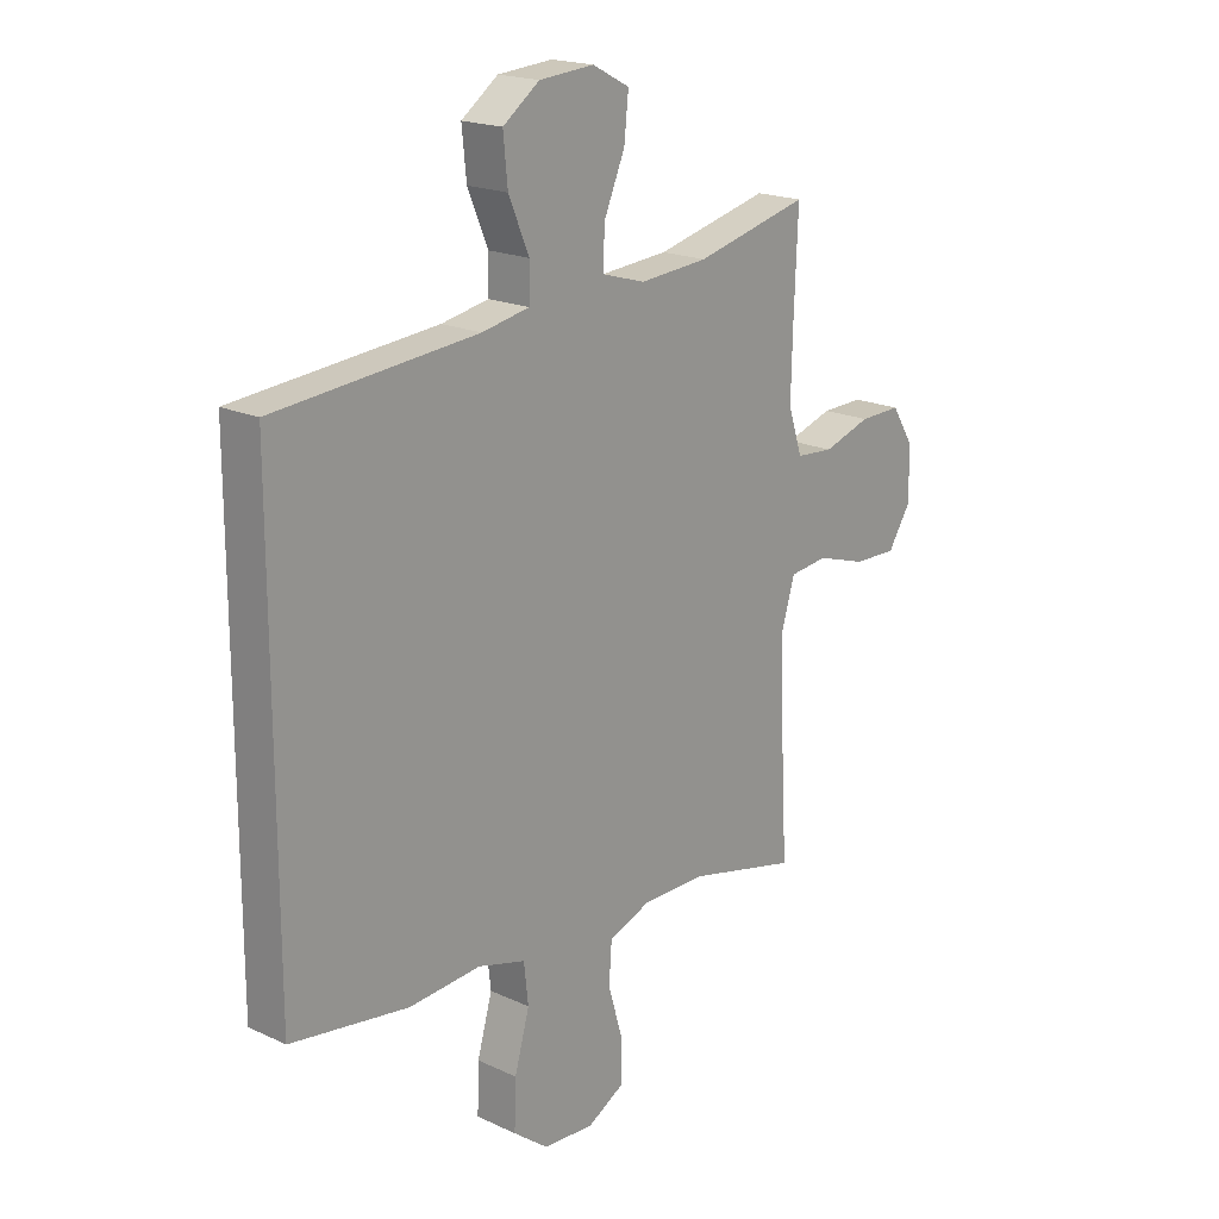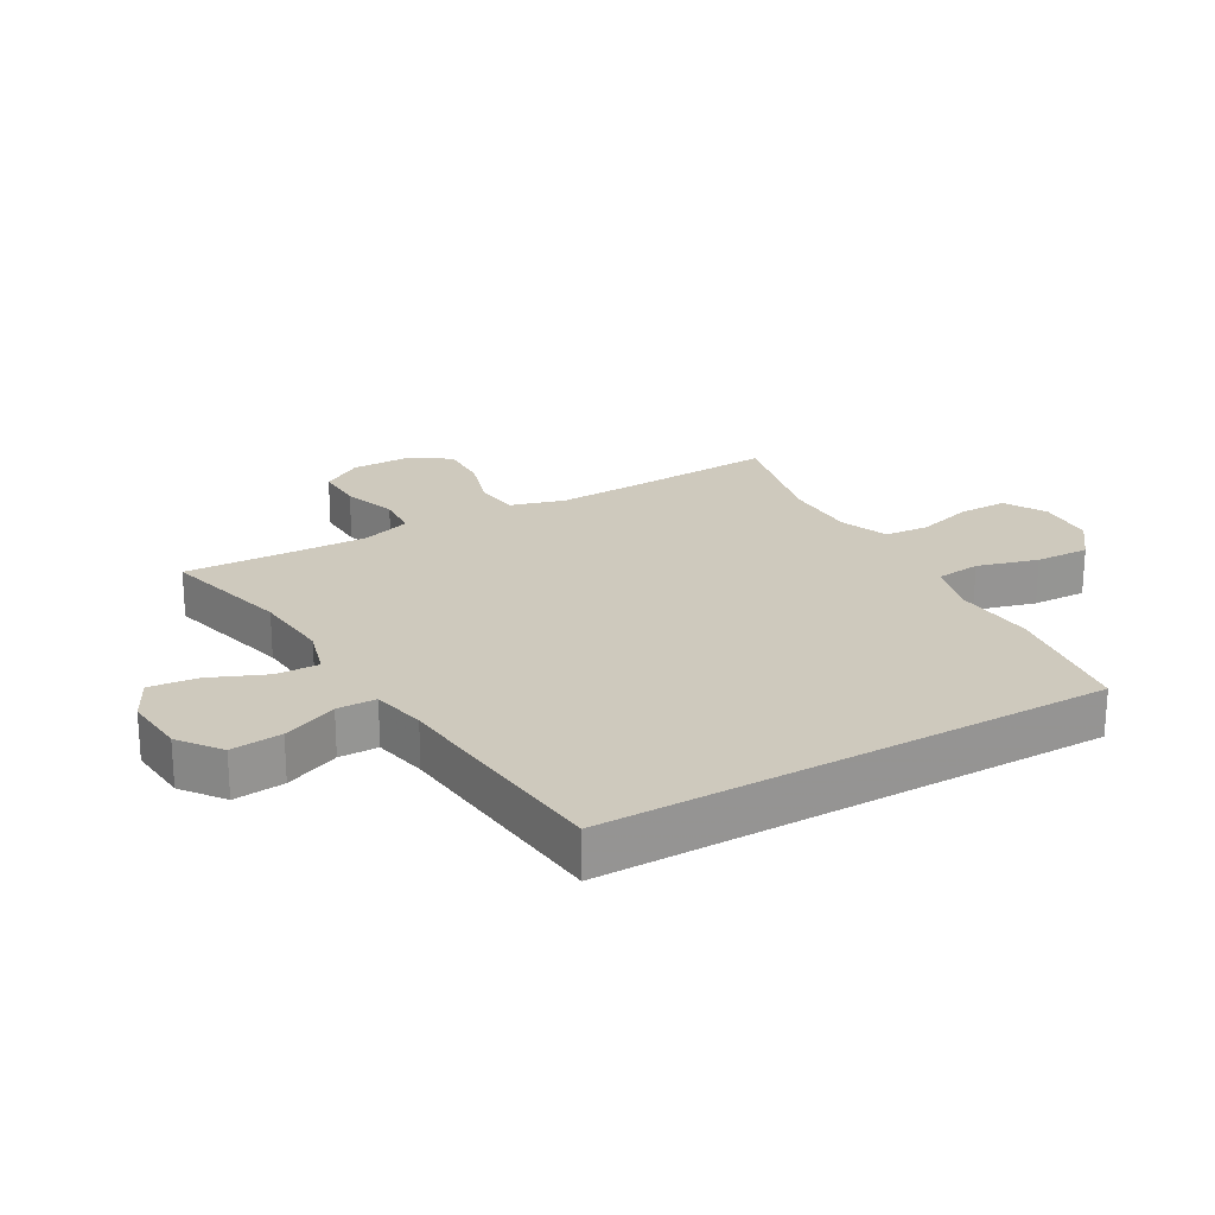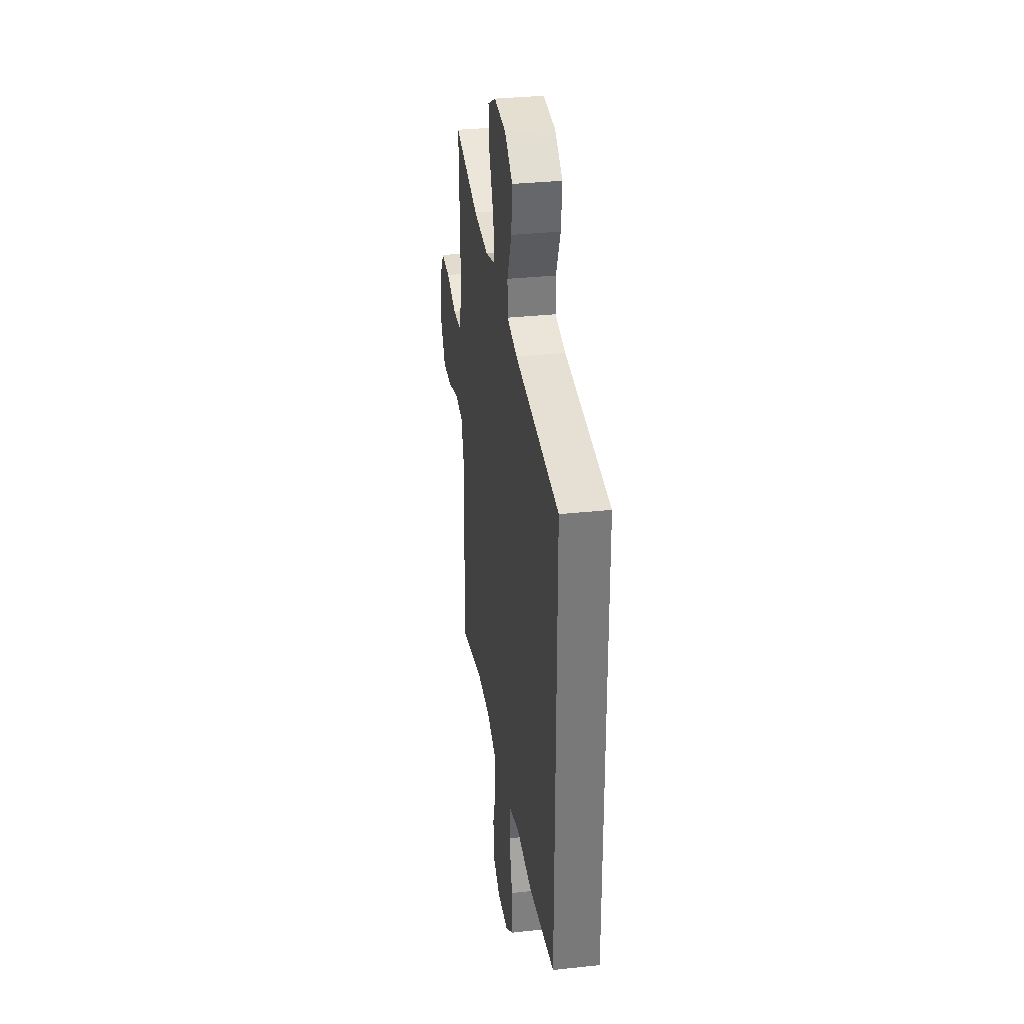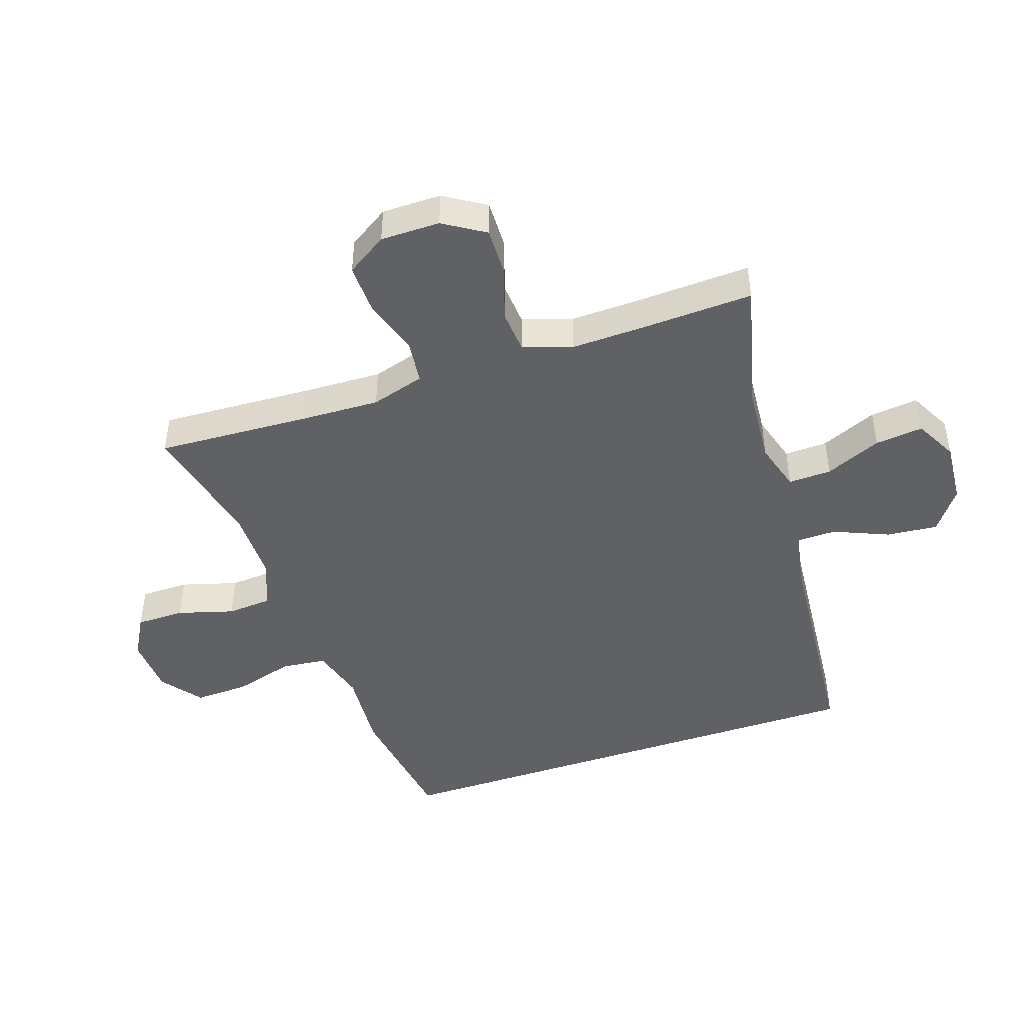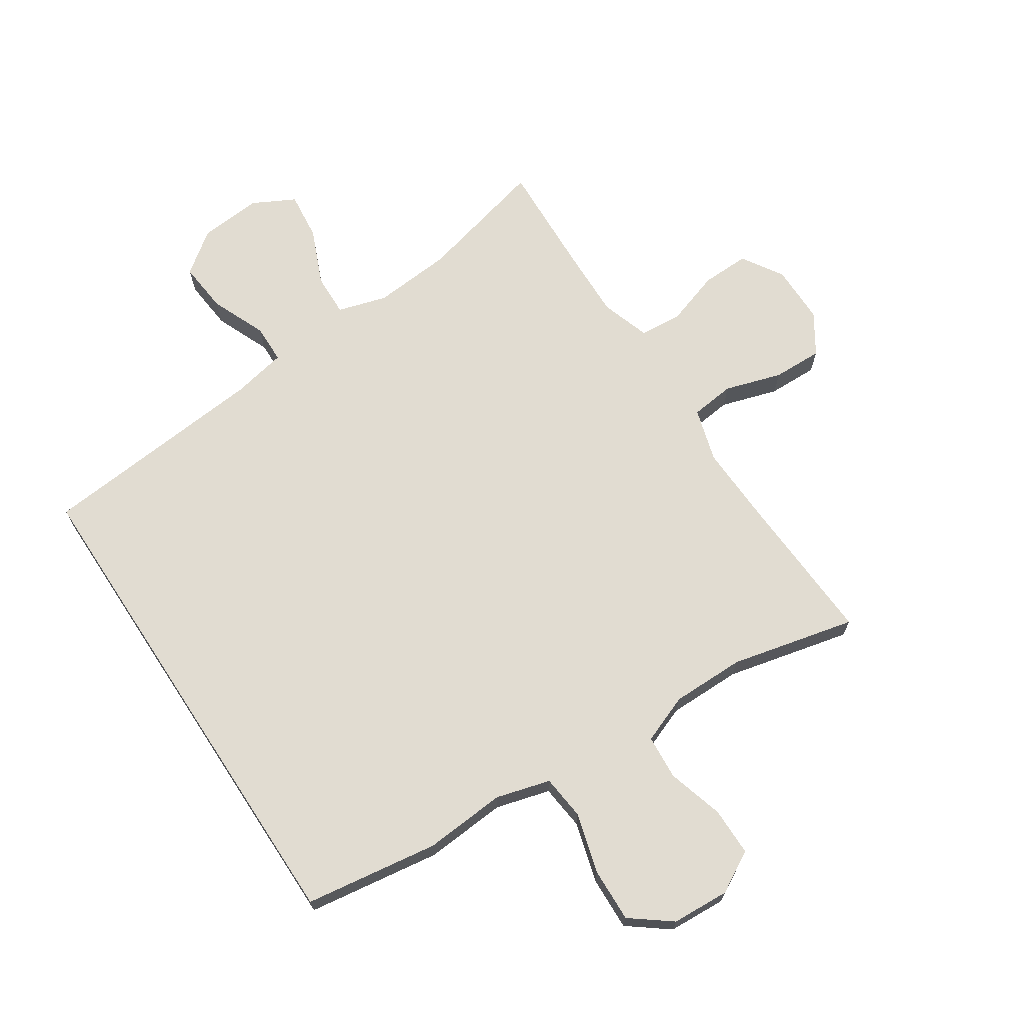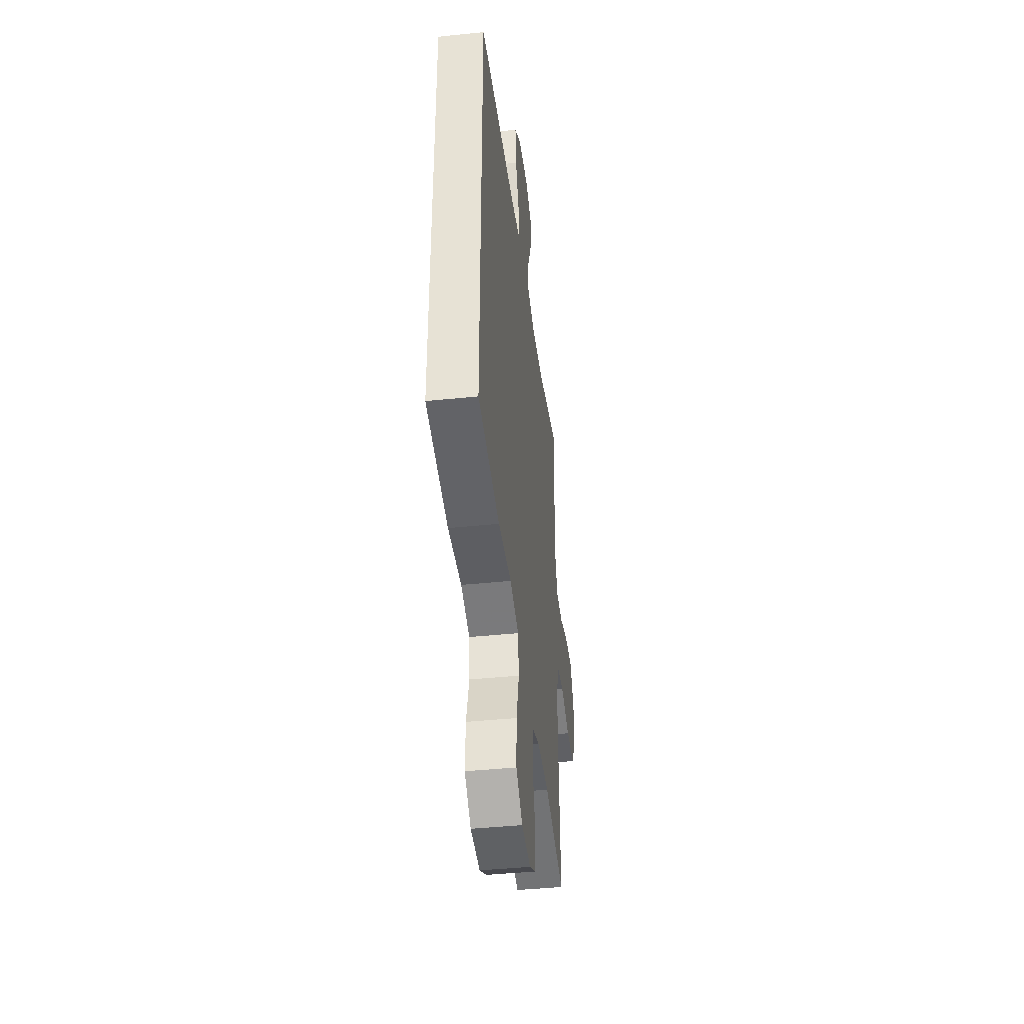
<metadata>
{"format":"obj","ext":"obj","renderer":"f3d","projection":"perspective","resolution":1024,"background":"white","views":[{"elev":19.1,"azim":131.3,"up":"+Z"},{"elev":22.7,"azim":60.0,"up":"+Y"},{"elev":32.6,"azim":81.5,"up":"+Z"},{"elev":-45.8,"azim":-71.2,"up":"+Y"},{"elev":69.1,"azim":146.7,"up":"+Y"},{"elev":-42.9,"azim":97.0,"up":"+Z"}]}
</metadata>
<code>
v 0.5 0.07 -0.406
v 0.287 0.07 -0.437
v 0.157 0.07 -0.427
v 0.071 0.07 -0.451
v 0.063 0.07 -0.522
v 0.09 0.07 -0.618
v 0.093 0.07 -0.704
v 0.029 0.07 -0.753
v -0.063 0.07 -0.758
v -0.129 0.07 -0.721
v -0.129 0.07 -0.644
v -0.103 0.07 -0.555
v -0.108 0.07 -0.484
v -0.185 0.07 -0.454
v -0.302 0.07 -0.454
v -0.5 0.07 -0.5
v -0.487 0.07 -0.26
v -0.482 0.07 -0.132
v -0.507 0.07 -0.047
v -0.577 0.07 -0.039
v -0.667 0.07 -0.067
v -0.746 0.07 -0.069
v -0.787 0.07 -0.005
v -0.787 0.07 0.089
v -0.746 0.07 0.154
v -0.67 0.07 0.152
v -0.584 0.07 0.124
v -0.516 0.07 0.129
v -0.49 0.07 0.207
v -0.493 0.07 0.327
v -0.5 0.07 0.5
v -0.294 0.07 0.449
v -0.17 0.07 0.439
v -0.092 0.07 0.462
v -0.094 0.07 0.53
v -0.132 0.07 0.619
v -0.14 0.07 0.695
v -0.073 0.07 0.73
v 0.026 0.07 0.722
v 0.092 0.07 0.673
v 0.084 0.07 0.592
v 0.047 0.07 0.505
v 0.048 0.07 0.443
v 0.134 0.07 0.426
v 0.5 0.07 0.393
v 0.5 0 -0.406
v 0.287 0 -0.437
v 0.157 0 -0.427
v 0.071 0 -0.451
v 0.063 0 -0.522
v 0.09 0 -0.618
v 0.093 0 -0.704
v 0.029 0 -0.753
v -0.063 0 -0.758
v -0.129 0 -0.721
v -0.129 0 -0.644
v -0.103 0 -0.555
v -0.108 0 -0.484
v -0.185 0 -0.454
v -0.302 0 -0.454
v -0.5 0 -0.5
v -0.487 0 -0.26
v -0.482 0 -0.132
v -0.507 0 -0.047
v -0.577 0 -0.039
v -0.667 0 -0.067
v -0.746 0 -0.069
v -0.787 0 -0.005
v -0.787 0 0.089
v -0.746 0 0.154
v -0.67 0 0.152
v -0.584 0 0.124
v -0.516 0 0.129
v -0.49 0 0.207
v -0.493 0 0.327
v -0.5 0 0.5
v -0.294 0 0.449
v -0.17 0 0.439
v -0.092 0 0.462
v -0.094 0 0.53
v -0.132 0 0.619
v -0.14 0 0.695
v -0.073 0 0.73
v 0.026 0 0.722
v 0.092 0 0.673
v 0.084 0 0.592
v 0.047 0 0.505
v 0.048 0 0.443
v 0.134 0 0.426
v 0.5 0 0.393
f 44 45 1 2
f 43 44 2 3
f 39 40 41 42
f 39 42 43
f 38 39 43
f 35 36 37 38
f 34 35 38 43
f 33 34 43 3
f 30 31 32
f 29 30 32 33
f 28 29 33 3
f 24 25 26 27
f 20 21 22 23
f 19 20 23 24
f 15 16 17
f 14 15 17 18
f 13 14 18 19
f 9 10 11 12
f 9 12 13
f 8 9 13
f 5 6 7 8
f 4 5 8 13
f 3 4 13 19
f 19 24 27 28
f 3 19 28
f 47 46 90 89
f 48 47 89 88
f 87 86 85 84
f 88 87 84
f 88 84 83
f 83 82 81 80
f 88 83 80 79
f 48 88 79 78
f 77 76 75
f 78 77 75 74
f 48 78 74 73
f 72 71 70 69
f 68 67 66 65
f 69 68 65 64
f 62 61 60
f 63 62 60 59
f 64 63 59 58
f 57 56 55 54
f 58 57 54
f 58 54 53
f 53 52 51 50
f 58 53 50 49
f 64 58 49 48
f 73 72 69 64
f 73 64 48
f 1 46 47 2
f 2 47 48 3
f 3 48 49 4
f 4 49 50 5
f 5 50 51 6
f 6 51 52 7
f 7 52 53 8
f 8 53 54 9
f 9 54 55 10
f 10 55 56 11
f 11 56 57 12
f 12 57 58 13
f 13 58 59 14
f 14 59 60 15
f 15 60 61 16
f 16 61 62 17
f 17 62 63 18
f 18 63 64 19
f 19 64 65 20
f 20 65 66 21
f 21 66 67 22
f 22 67 68 23
f 23 68 69 24
f 24 69 70 25
f 25 70 71 26
f 26 71 72 27
f 27 72 73 28
f 28 73 74 29
f 29 74 75 30
f 30 75 76 31
f 31 76 77 32
f 32 77 78 33
f 33 78 79 34
f 34 79 80 35
f 35 80 81 36
f 36 81 82 37
f 37 82 83 38
f 38 83 84 39
f 39 84 85 40
f 40 85 86 41
f 41 86 87 42
f 42 87 88 43
f 43 88 89 44
f 44 89 90 45
f 45 90 46 1

</code>
